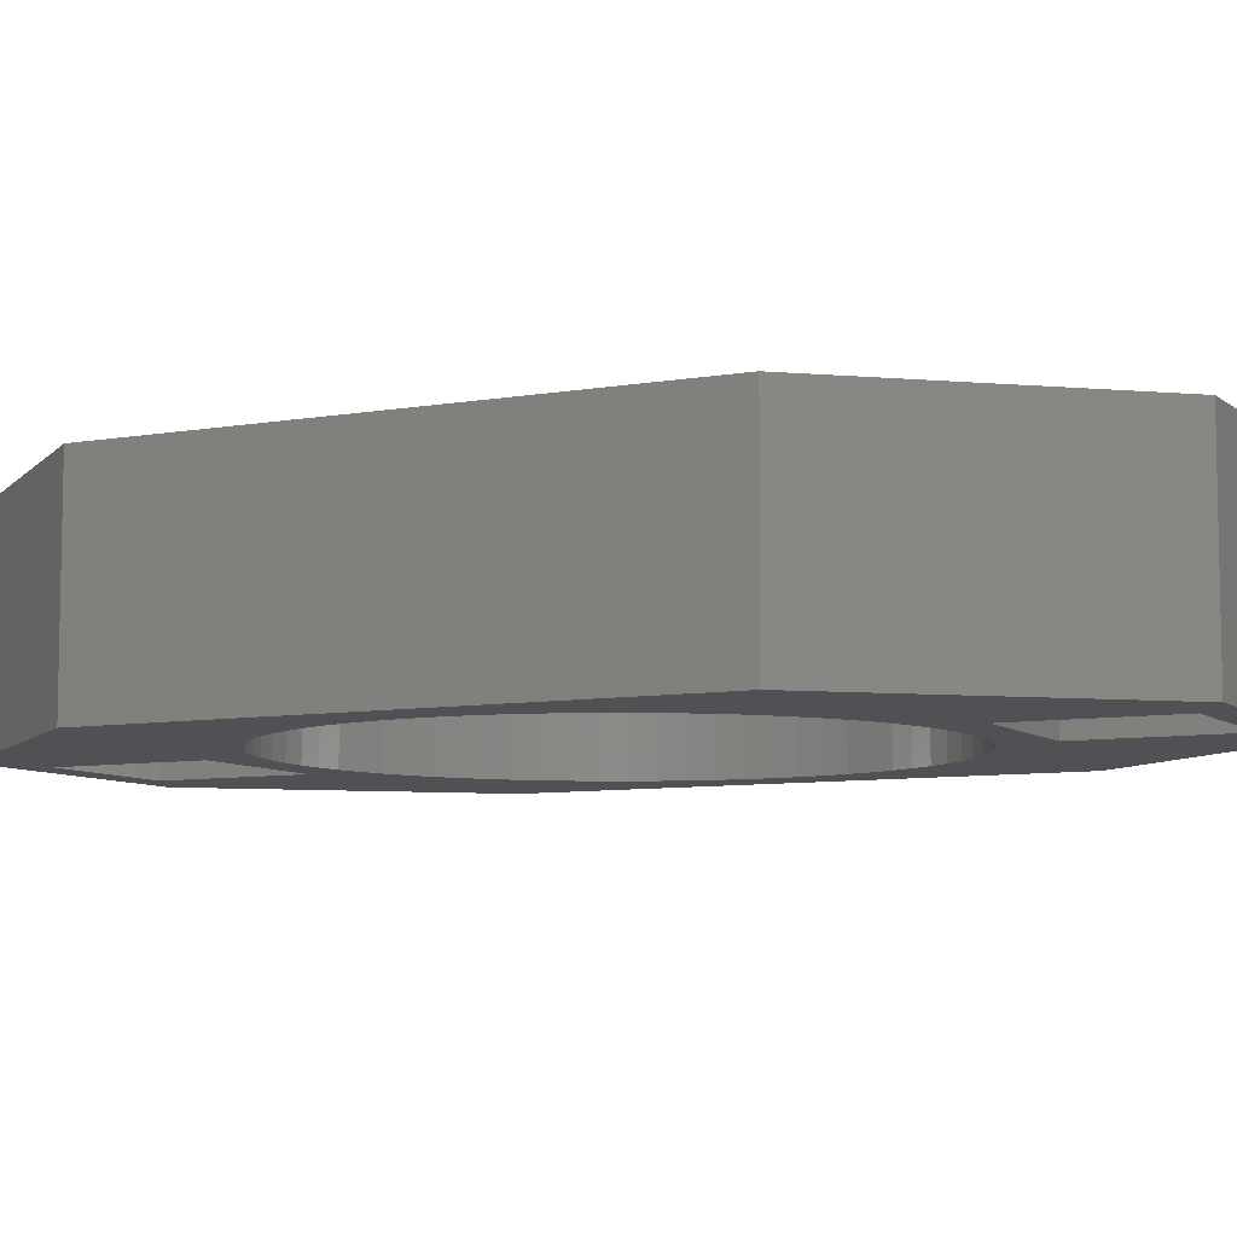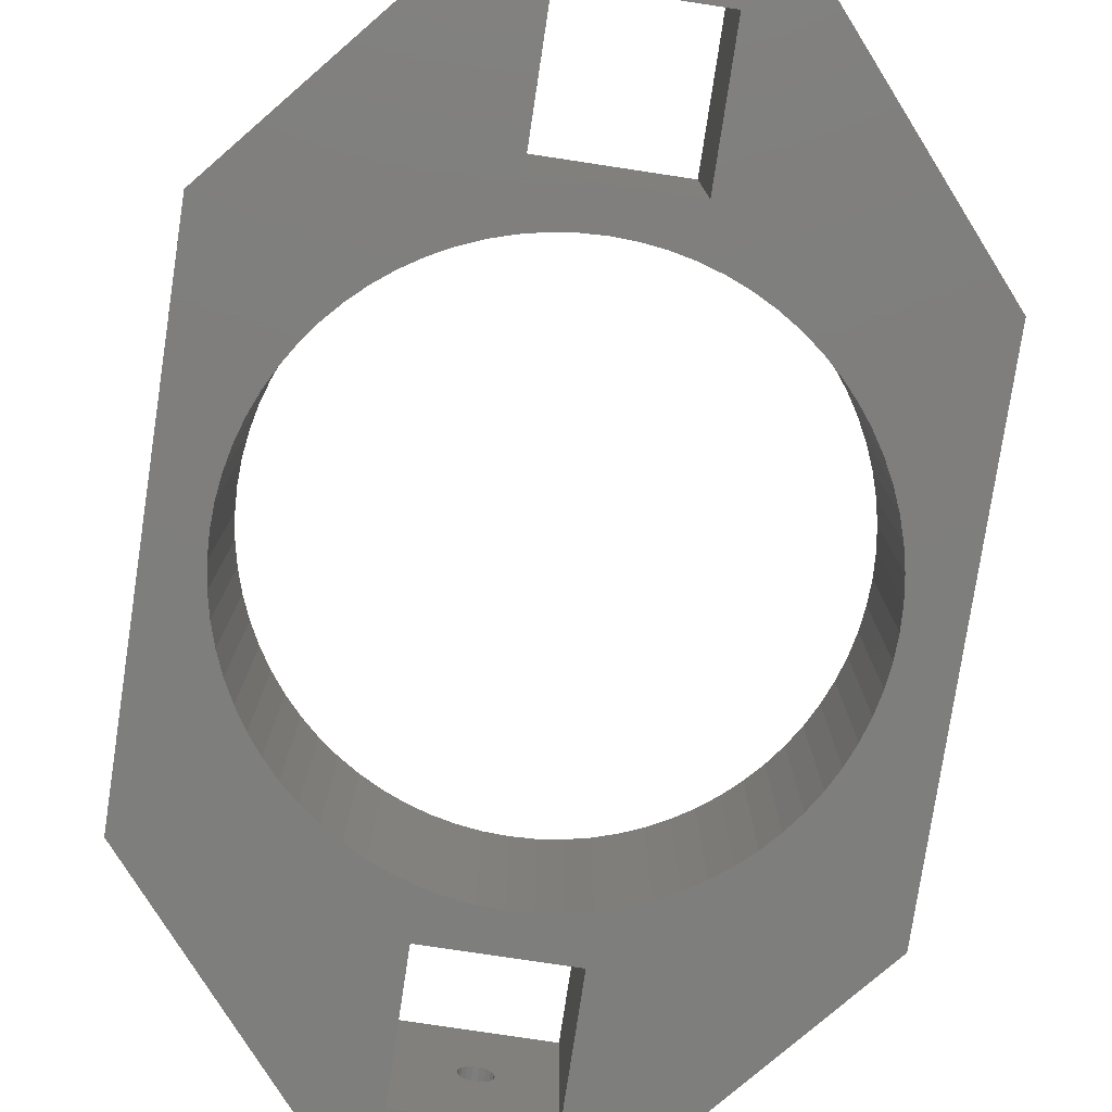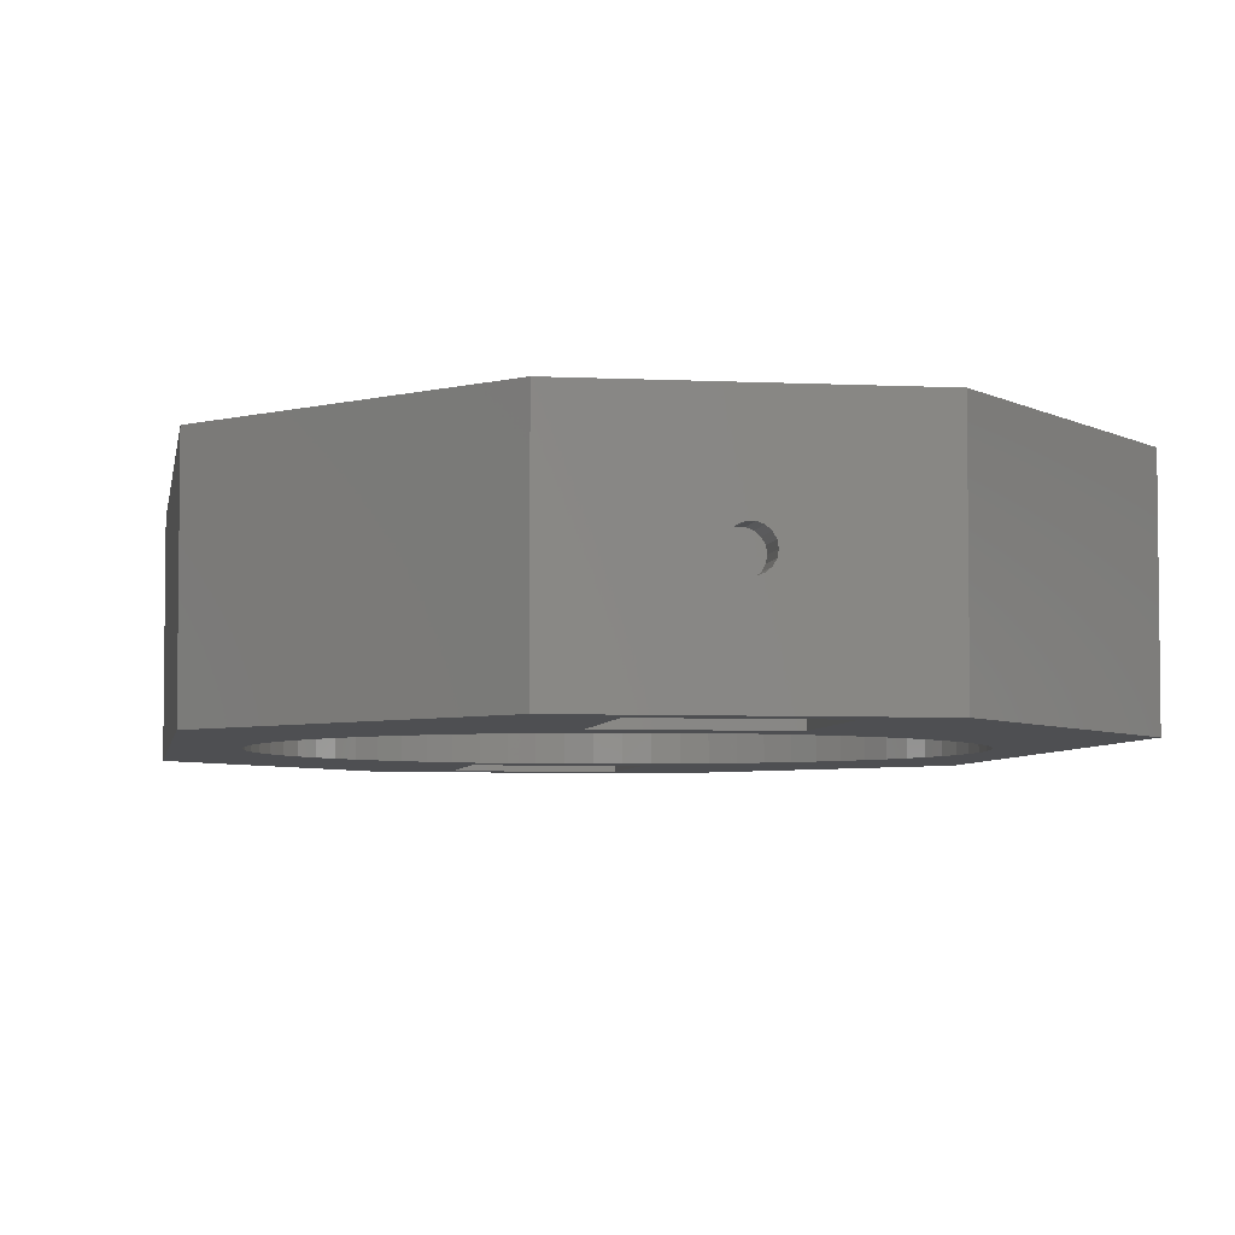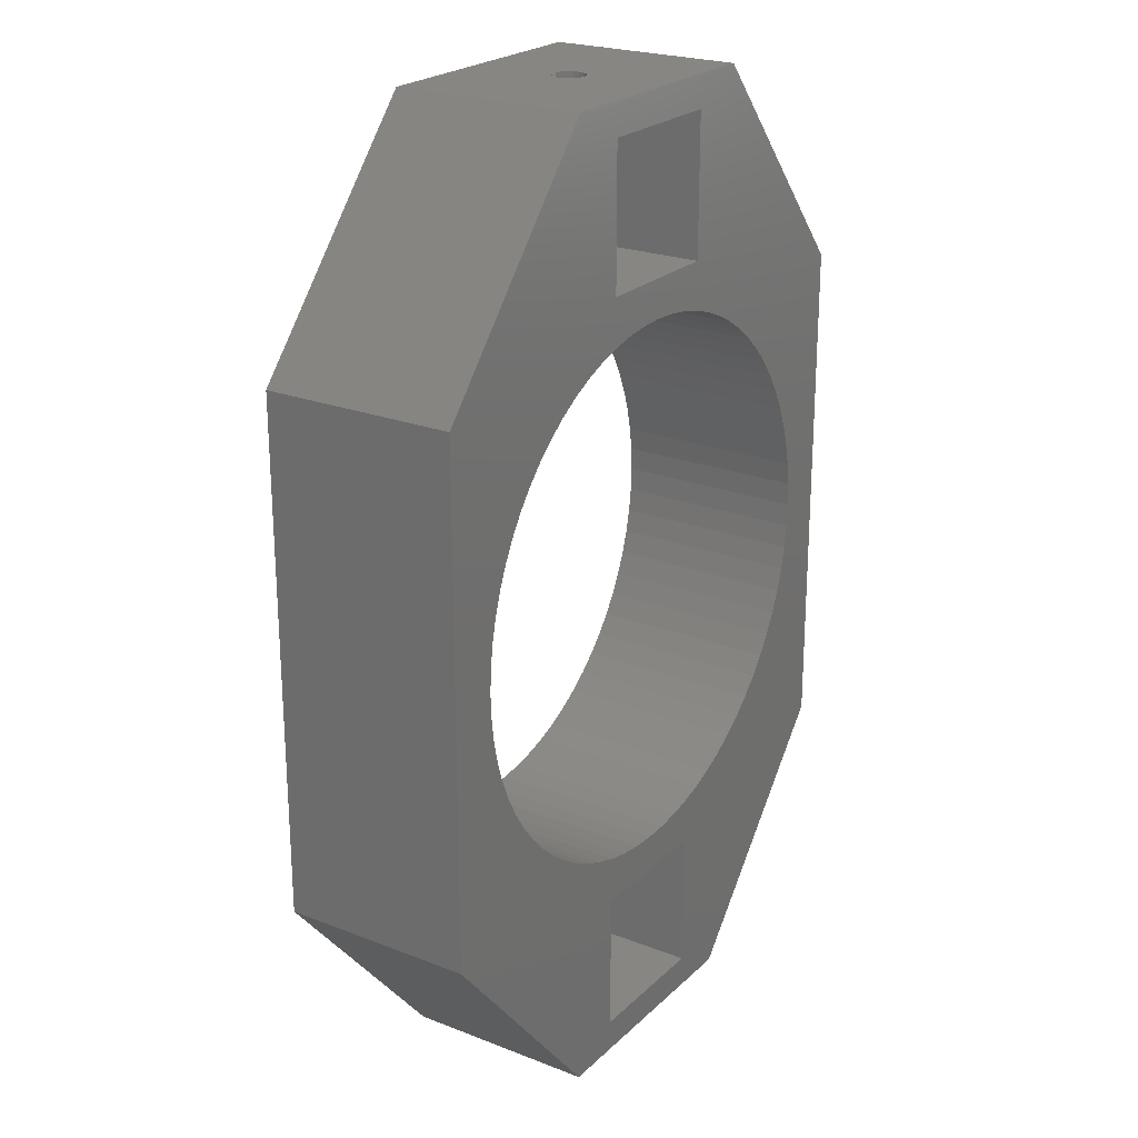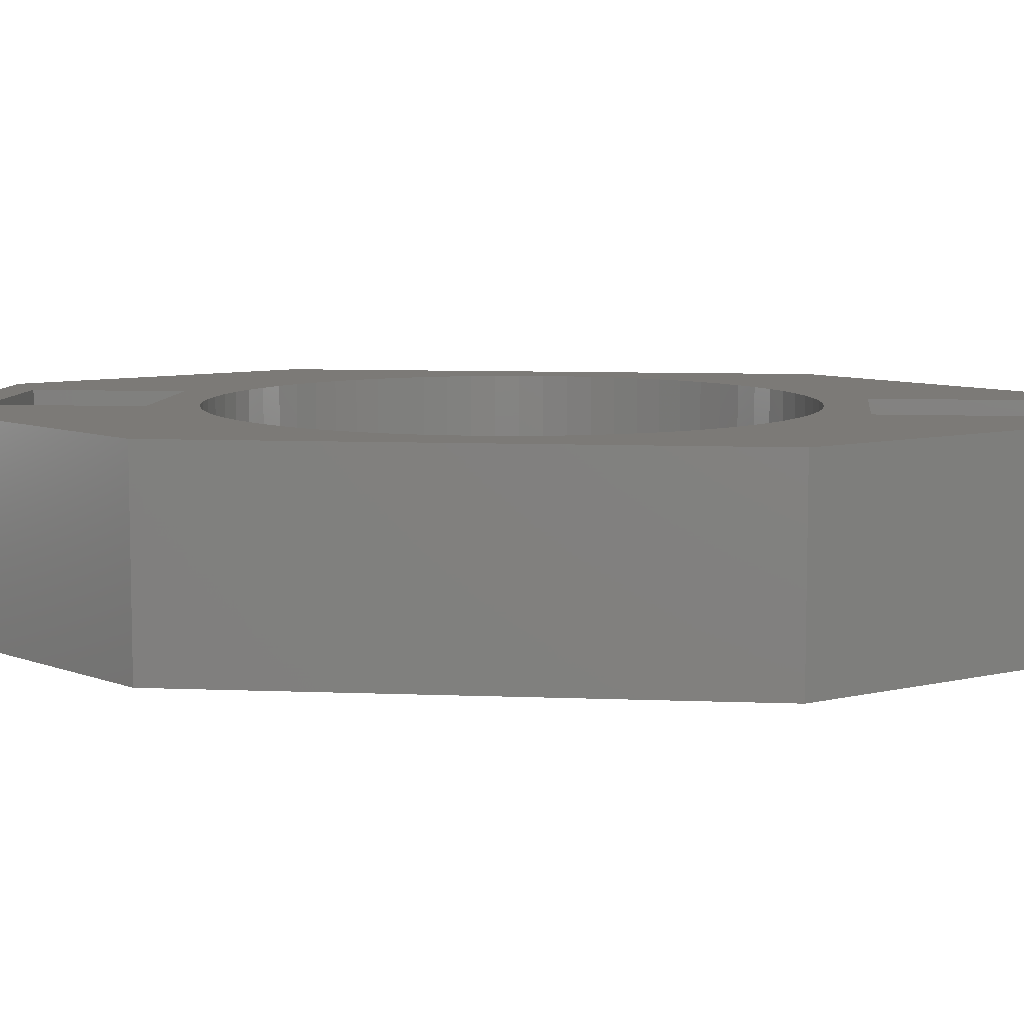
<metadata>
{"format":"stl","ext":"stl","renderer":"f3d","projection":"perspective","resolution":1024,"background":"white","views":[{"elev":-7.6,"azim":-63.2,"up":"+Z"},{"elev":-78.0,"azim":171.4,"up":"+Z"},{"elev":-4.8,"azim":-9.2,"up":"+Z"},{"elev":23.1,"azim":-56.6,"up":"+Y"},{"elev":7.9,"azim":96.5,"up":"+Z"}]}
</metadata>
<code>
# stl→obj: 248 verts, 512 faces
v 10 37.5 15
v 10 37.5 0
v 1.175 37.5 7.928
v 0.9576 37.5 8.303
v 0.625 37.5 8.583
v 0.2171 37.5 8.731
v -0.2171 37.5 8.731
v -10 37.5 15
v -10 37.5 0
v -0.2171 37.5 6.269
v 0.2171 37.5 6.269
v 0.625 37.5 6.417
v 0.9576 37.5 6.697
v 1.175 37.5 7.072
v 1.25 37.5 7.5
v -1.25 37.5 7.5
v -1.175 37.5 7.072
v -0.9576 37.5 6.697
v -0.625 37.5 6.417
v -0.625 37.5 8.583
v -0.9576 37.5 8.303
v -1.175 37.5 7.928
v -5.5 35 15
v -5.5 35 0
v -1.175 35 7.928
v -0.9576 35 8.303
v -0.625 35 8.583
v -0.2171 35 8.731
v 0.2171 35 8.731
v 5.5 35 15
v 5.5 35 0
v 0.2171 35 6.269
v -0.2171 35 6.269
v -0.625 35 6.417
v -0.9576 35 6.697
v -1.175 35 7.072
v -1.25 35 7.5
v 1.175 35 7.928
v 1.25 35 7.5
v 1.175 35 7.072
v 0.9576 35 6.697
v 0.625 35 6.417
v 0.625 35 8.583
v 0.9576 35 8.303
v -10 -37.5 15
v -10 -37.5 0
v -1.175 -37.5 7.928
v -0.9576 -37.5 8.303
v -0.625 -37.5 8.583
v -0.2171 -37.5 8.731
v 0.2171 -37.5 8.731
v 10 -37.5 15
v 10 -37.5 0
v 0.2171 -37.5 6.269
v -0.2171 -37.5 6.269
v -0.625 -37.5 6.417
v -0.9576 -37.5 6.697
v -1.175 -37.5 7.072
v -1.25 -37.5 7.5
v 1.25 -37.5 7.5
v 1.175 -37.5 7.072
v 0.9576 -37.5 6.697
v 0.625 -37.5 6.417
v 0.625 -37.5 8.583
v 0.9576 -37.5 8.303
v 1.175 -37.5 7.928
v 5.5 -35 15
v 5.5 -35 0
v 1.175 -35 7.928
v 0.9576 -35 8.303
v 0.625 -35 8.583
v 0.2171 -35 8.731
v -0.2171 -35 8.731
v -5.5 -35 15
v -5.5 -35 0
v -0.2171 -35 6.269
v 0.2171 -35 6.269
v 0.625 -35 6.417
v 0.9576 -35 6.697
v 1.175 -35 7.072
v 1.25 -35 7.5
v -1.175 -35 7.928
v -1.25 -35 7.5
v -1.175 -35 7.072
v -0.9576 -35 6.697
v -0.625 -35 6.417
v -0.625 -35 8.583
v -0.9576 -35 8.303
v 25 20 15
v 5.5 24 15
v -5.5 24 15
v 1.286e-15 21 15
v 1.83 20.92 15
v 3.647 20.68 15
v 5.435 20.28 15
v 7.182 19.73 15
v 8.875 19.03 15
v 10.5 18.19 15
v 12.05 17.2 15
v 13.5 16.09 15
v 14.85 14.85 15
v 16.09 13.5 15
v 17.2 12.05 15
v 18.19 10.5 15
v 19.03 8.875 15
v 19.73 7.182 15
v 20.28 5.435 15
v 20.68 3.647 15
v 25 -20 15
v 7.182 -19.73 15
v 5.435 -20.28 15
v 5.5 -24 15
v -5.5 -24 15
v -5.435 -20.28 15
v -7.182 -19.73 15
v -25 -20 15
v -25 20 15
v -20.68 3.647 15
v -20.28 5.435 15
v -19.73 7.182 15
v -19.03 8.875 15
v -18.19 10.5 15
v -17.2 12.05 15
v -16.09 13.5 15
v -14.85 14.85 15
v -13.5 16.09 15
v -12.05 17.2 15
v -10.5 18.19 15
v -8.875 19.03 15
v -7.182 19.73 15
v -5.435 20.28 15
v -3.647 20.68 15
v -1.83 20.92 15
v -8.875 -19.03 15
v -10.5 -18.19 15
v -12.05 -17.2 15
v -13.5 -16.09 15
v -14.85 -14.85 15
v -16.09 -13.5 15
v -17.2 -12.05 15
v -18.19 -10.5 15
v -19.03 -8.875 15
v -19.73 -7.182 15
v -20.28 -5.435 15
v -20.68 -3.647 15
v -20.92 -1.83 15
v -21 2.572e-15 15
v -20.92 1.83 15
v -3.858e-15 -21 15
v -1.83 -20.92 15
v -3.647 -20.68 15
v 20.92 1.83 15
v 21 0 15
v 20.92 -1.83 15
v 20.68 -3.647 15
v 20.28 -5.435 15
v 19.73 -7.182 15
v 19.03 -8.875 15
v 18.19 -10.5 15
v 17.2 -12.05 15
v 16.09 -13.5 15
v 14.85 -14.85 15
v 13.5 -16.09 15
v 12.05 -17.2 15
v 10.5 -18.19 15
v 8.875 -19.03 15
v 3.647 -20.68 15
v 1.83 -20.92 15
v 25 20 0
v 25 -20 0
v 20.68 3.647 0
v 20.28 5.435 0
v 19.73 7.182 0
v 19.03 8.875 0
v 18.19 10.5 0
v 17.2 12.05 0
v 16.09 13.5 0
v 14.85 14.85 0
v 13.5 16.09 0
v 12.05 17.2 0
v 10.5 18.19 0
v 8.875 19.03 0
v 7.182 19.73 0
v 5.435 20.28 0
v 3.647 20.68 0
v 1.83 20.92 0
v 1.286e-15 21 0
v -5.5 24 0
v 5.5 24 0
v 5.5 -24 0
v 5.435 -20.28 0
v 7.182 -19.73 0
v -25 -20 0
v -7.182 -19.73 0
v -5.435 -20.28 0
v -5.5 -24 0
v -25 20 0
v -1.83 20.92 0
v -3.647 20.68 0
v -5.435 20.28 0
v -7.182 19.73 0
v -8.875 19.03 0
v -10.5 18.19 0
v -12.05 17.2 0
v -13.5 16.09 0
v -14.85 14.85 0
v -16.09 13.5 0
v -17.2 12.05 0
v -18.19 10.5 0
v -19.03 8.875 0
v -19.73 7.182 0
v -20.28 5.435 0
v -20.68 3.647 0
v -20.92 1.83 0
v -21 2.572e-15 0
v -20.92 -1.83 0
v -20.68 -3.647 0
v -20.28 -5.435 0
v -19.73 -7.182 0
v -19.03 -8.875 0
v -18.19 -10.5 0
v -17.2 -12.05 0
v -16.09 -13.5 0
v -14.85 -14.85 0
v -13.5 -16.09 0
v -12.05 -17.2 0
v -10.5 -18.19 0
v -8.875 -19.03 0
v -3.647 -20.68 0
v -1.83 -20.92 0
v -3.858e-15 -21 0
v 8.875 -19.03 0
v 10.5 -18.19 0
v 12.05 -17.2 0
v 13.5 -16.09 0
v 14.85 -14.85 0
v 16.09 -13.5 0
v 17.2 -12.05 0
v 18.19 -10.5 0
v 19.03 -8.875 0
v 19.73 -7.182 0
v 20.28 -5.435 0
v 20.68 -3.647 0
v 20.92 -1.83 0
v 21 0 0
v 20.92 1.83 0
v 1.83 -20.92 0
v 3.647 -20.68 0
f 1 2 3
f 1 3 4
f 1 4 5
f 1 5 6
f 1 6 7
f 1 7 8
f 2 9 10
f 2 10 11
f 2 11 12
f 2 12 13
f 2 13 14
f 2 14 15
f 2 15 3
f 9 8 16
f 9 16 17
f 9 17 18
f 9 18 19
f 9 19 10
f 8 7 20
f 8 20 21
f 8 21 22
f 8 22 16
f 23 24 25
f 23 25 26
f 23 26 27
f 23 27 28
f 23 28 29
f 23 29 30
f 24 31 32
f 24 32 33
f 24 33 34
f 24 34 35
f 24 35 36
f 24 36 37
f 24 37 25
f 31 38 39
f 31 39 40
f 31 40 41
f 31 41 42
f 31 42 32
f 30 29 43
f 30 43 44
f 30 44 38
f 30 38 31
f 29 5 43
f 43 5 4
f 43 4 44
f 44 4 3
f 44 3 38
f 38 3 15
f 38 15 39
f 5 29 6
f 6 29 28
f 6 28 7
f 7 28 27
f 7 27 20
f 20 27 26
f 20 26 21
f 21 26 25
f 21 25 22
f 22 25 37
f 22 37 16
f 33 19 34
f 34 19 18
f 34 18 35
f 35 18 17
f 35 17 36
f 36 17 16
f 36 16 37
f 19 33 10
f 10 33 32
f 10 32 11
f 11 32 42
f 11 42 12
f 12 42 41
f 12 41 13
f 13 41 40
f 13 40 14
f 14 40 39
f 14 39 15
f 45 46 47
f 45 47 48
f 45 48 49
f 45 49 50
f 45 50 51
f 45 51 52
f 46 53 54
f 46 54 55
f 46 55 56
f 46 56 57
f 46 57 58
f 46 58 59
f 46 59 47
f 53 52 60
f 53 60 61
f 53 61 62
f 53 62 63
f 53 63 54
f 52 51 64
f 52 64 65
f 52 65 66
f 52 66 60
f 67 68 69
f 67 69 70
f 67 70 71
f 67 71 72
f 67 72 73
f 67 73 74
f 68 75 76
f 68 76 77
f 68 77 78
f 68 78 79
f 68 79 80
f 68 80 81
f 68 81 69
f 75 82 83
f 75 83 84
f 75 84 85
f 75 85 86
f 75 86 76
f 74 73 87
f 74 87 88
f 74 88 82
f 74 82 75
f 73 49 87
f 87 49 48
f 87 48 88
f 88 48 47
f 88 47 82
f 82 47 59
f 82 59 83
f 49 73 50
f 50 73 72
f 50 72 51
f 51 72 71
f 51 71 64
f 64 71 70
f 64 70 65
f 65 70 69
f 65 69 66
f 66 69 81
f 66 81 60
f 77 63 78
f 78 63 62
f 78 62 79
f 79 62 61
f 79 61 80
f 80 61 60
f 80 60 81
f 63 77 54
f 54 77 76
f 54 76 55
f 55 76 86
f 55 86 56
f 56 86 85
f 56 85 57
f 57 85 84
f 57 84 58
f 58 84 83
f 58 83 59
f 89 1 30
f 89 30 90
f 89 90 91
f 89 91 92
f 89 92 93
f 89 93 94
f 89 94 95
f 89 95 96
f 89 96 97
f 89 97 98
f 89 98 99
f 89 99 100
f 89 100 101
f 89 101 102
f 89 102 103
f 89 103 104
f 89 104 105
f 89 105 106
f 89 106 107
f 89 107 108
f 89 108 109
f 52 109 110
f 52 110 111
f 52 111 112
f 52 112 67
f 52 67 74
f 52 74 45
f 45 74 113
f 45 113 114
f 45 114 115
f 45 115 116
f 117 116 118
f 117 118 119
f 117 119 120
f 117 120 121
f 117 121 122
f 117 122 123
f 117 123 124
f 117 124 125
f 117 125 126
f 117 126 127
f 117 127 128
f 117 128 129
f 117 129 130
f 117 130 131
f 117 131 132
f 117 132 133
f 117 133 92
f 117 92 91
f 117 91 23
f 117 23 8
f 116 115 134
f 116 134 135
f 116 135 136
f 116 136 137
f 116 137 138
f 116 138 139
f 116 139 140
f 116 140 141
f 116 141 142
f 116 142 143
f 116 143 144
f 116 144 145
f 116 145 146
f 116 146 147
f 116 147 148
f 116 148 118
f 113 112 149
f 113 149 150
f 113 150 151
f 113 151 114
f 109 108 152
f 109 152 153
f 109 153 154
f 109 154 155
f 109 155 156
f 109 156 157
f 109 157 158
f 109 158 159
f 109 159 160
f 109 160 161
f 109 161 162
f 109 162 163
f 109 163 164
f 109 164 165
f 109 165 166
f 109 166 110
f 112 111 167
f 112 167 168
f 112 168 149
f 8 23 1
f 1 23 30
f 169 170 171
f 169 171 172
f 169 172 173
f 169 173 174
f 169 174 175
f 169 175 176
f 169 176 177
f 169 177 178
f 169 178 179
f 169 179 180
f 169 180 181
f 169 181 182
f 169 182 183
f 169 183 184
f 169 184 185
f 169 185 186
f 169 186 187
f 169 187 188
f 169 188 189
f 169 189 31
f 169 31 2
f 53 46 75
f 53 75 68
f 53 68 190
f 53 190 191
f 53 191 192
f 53 192 170
f 46 193 194
f 46 194 195
f 46 195 196
f 46 196 75
f 197 9 24
f 197 24 188
f 197 188 187
f 197 187 198
f 197 198 199
f 197 199 200
f 197 200 201
f 197 201 202
f 197 202 203
f 197 203 204
f 197 204 205
f 197 205 206
f 197 206 207
f 197 207 208
f 197 208 209
f 197 209 210
f 197 210 211
f 197 211 212
f 197 212 213
f 197 213 193
f 193 213 214
f 193 214 215
f 193 215 216
f 193 216 217
f 193 217 218
f 193 218 219
f 193 219 220
f 193 220 221
f 193 221 222
f 193 222 223
f 193 223 224
f 193 224 225
f 193 225 226
f 193 226 227
f 193 227 228
f 193 228 194
f 196 195 229
f 196 229 230
f 196 230 231
f 196 231 190
f 170 192 232
f 170 232 233
f 170 233 234
f 170 234 235
f 170 235 236
f 170 236 237
f 170 237 238
f 170 238 239
f 170 239 240
f 170 240 241
f 170 241 242
f 170 242 243
f 170 243 244
f 170 244 245
f 170 245 246
f 170 246 171
f 190 231 247
f 190 247 248
f 190 248 191
f 9 2 24
f 24 2 31
f 113 74 196
f 196 74 75
f 67 112 68
f 68 112 190
f 196 190 113
f 113 190 112
f 23 91 24
f 24 91 188
f 189 188 90
f 90 188 91
f 90 30 189
f 189 30 31
f 187 133 198
f 198 133 132
f 198 132 199
f 199 132 131
f 199 131 200
f 200 131 130
f 200 130 201
f 201 130 129
f 201 129 202
f 202 129 128
f 202 128 203
f 203 128 127
f 203 127 204
f 204 127 126
f 204 126 205
f 205 126 125
f 205 125 206
f 206 125 124
f 206 124 207
f 207 124 123
f 207 123 208
f 208 123 122
f 208 122 209
f 209 122 121
f 209 121 210
f 210 121 120
f 210 120 211
f 211 120 119
f 211 119 212
f 212 119 118
f 212 118 213
f 213 118 148
f 213 148 214
f 214 148 147
f 214 147 215
f 133 187 92
f 92 187 186
f 92 186 93
f 93 186 185
f 93 185 94
f 94 185 184
f 94 184 95
f 95 184 183
f 95 183 96
f 96 183 182
f 96 182 97
f 97 182 181
f 97 181 98
f 98 181 180
f 98 180 99
f 99 180 179
f 99 179 100
f 100 179 178
f 100 178 101
f 101 178 177
f 101 177 102
f 102 177 176
f 102 176 103
f 103 176 175
f 103 175 104
f 104 175 174
f 104 174 105
f 105 174 173
f 105 173 106
f 106 173 172
f 106 172 107
f 107 172 171
f 107 171 108
f 108 171 246
f 108 246 152
f 152 246 245
f 152 245 153
f 231 168 247
f 247 168 167
f 247 167 248
f 248 167 111
f 248 111 191
f 191 111 110
f 191 110 192
f 192 110 166
f 192 166 232
f 232 166 165
f 232 165 233
f 233 165 164
f 233 164 234
f 234 164 163
f 234 163 235
f 235 163 162
f 235 162 236
f 236 162 161
f 236 161 237
f 237 161 160
f 237 160 238
f 238 160 159
f 238 159 239
f 239 159 158
f 239 158 240
f 240 158 157
f 240 157 241
f 241 157 156
f 241 156 242
f 242 156 155
f 242 155 243
f 243 155 154
f 243 154 244
f 244 154 153
f 244 153 245
f 168 231 149
f 149 231 230
f 149 230 150
f 150 230 229
f 150 229 151
f 151 229 195
f 151 195 114
f 114 195 194
f 114 194 115
f 115 194 228
f 115 228 134
f 134 228 227
f 134 227 135
f 135 227 226
f 135 226 136
f 136 226 225
f 136 225 137
f 137 225 224
f 137 224 138
f 138 224 223
f 138 223 139
f 139 223 222
f 139 222 140
f 140 222 221
f 140 221 141
f 141 221 220
f 141 220 142
f 142 220 219
f 142 219 143
f 143 219 218
f 143 218 144
f 144 218 217
f 144 217 145
f 145 217 216
f 145 216 146
f 146 216 215
f 146 215 147
f 1 89 2
f 2 89 169
f 89 109 169
f 169 109 170
f 109 52 170
f 170 52 53
f 45 116 46
f 46 116 193
f 117 197 116
f 116 197 193
f 8 9 117
f 117 9 197

</code>
